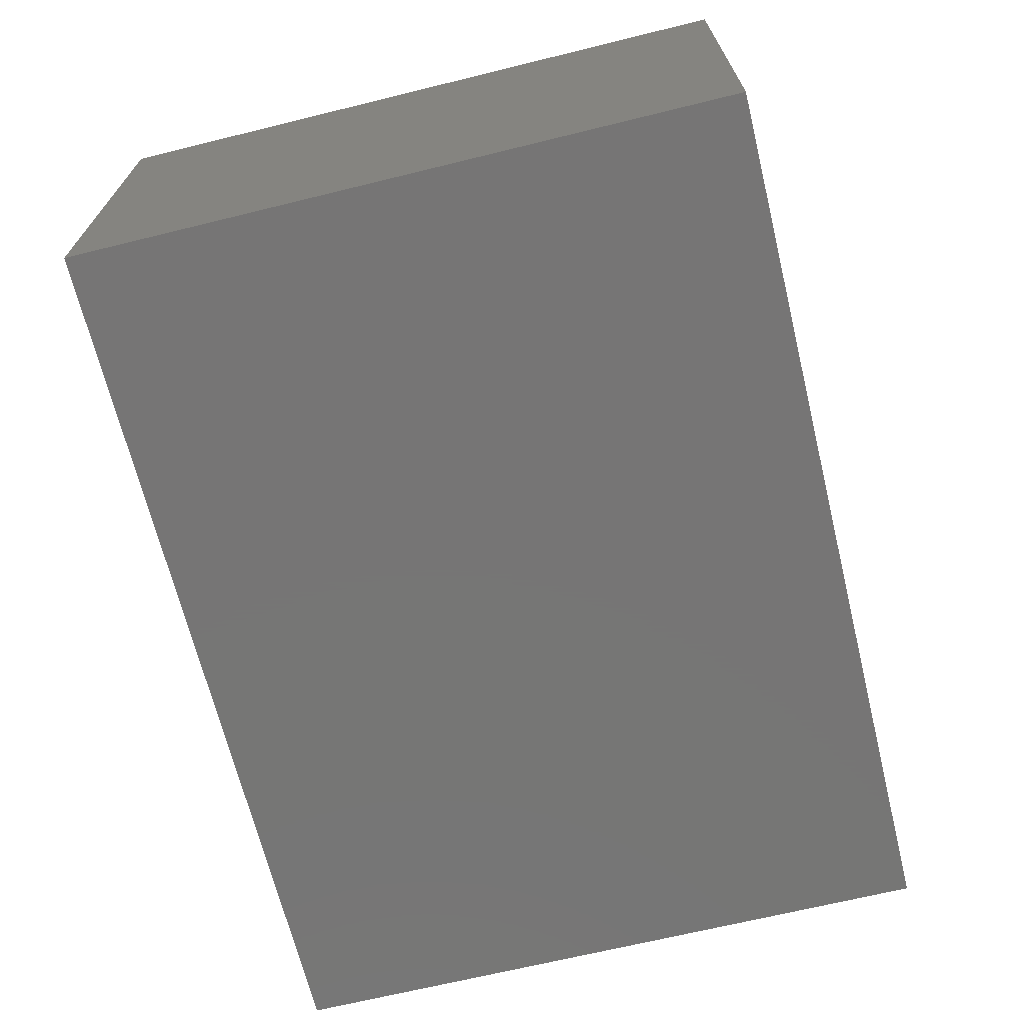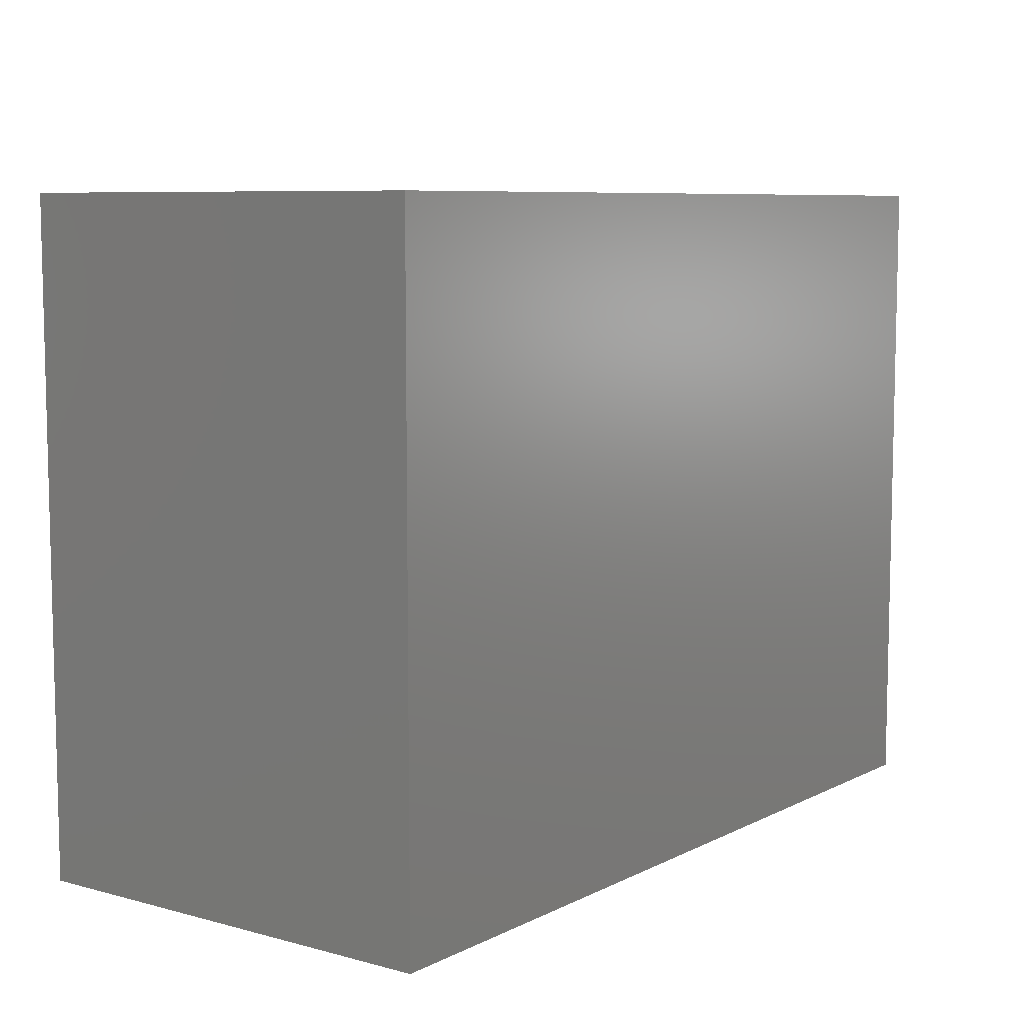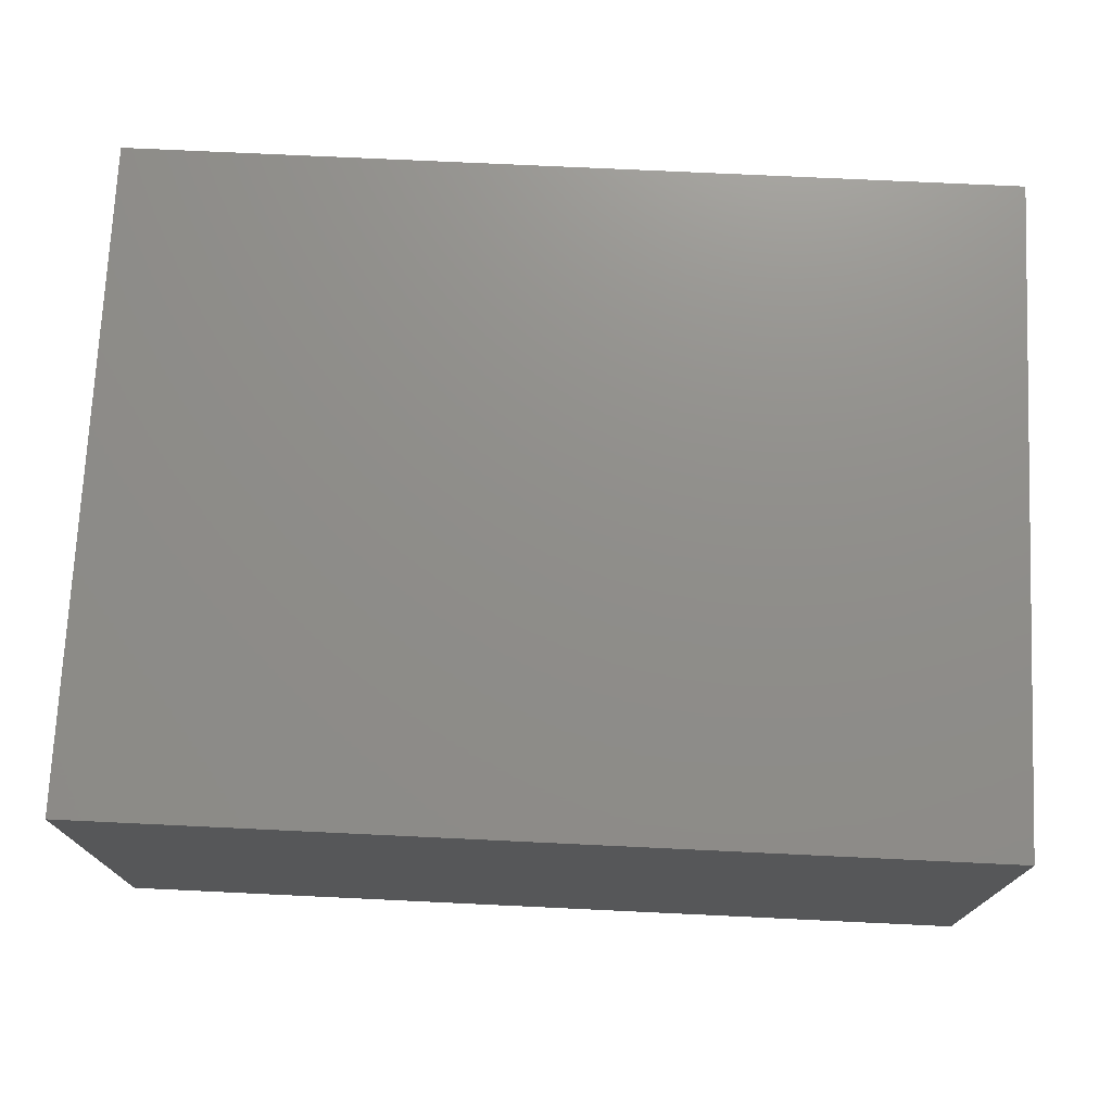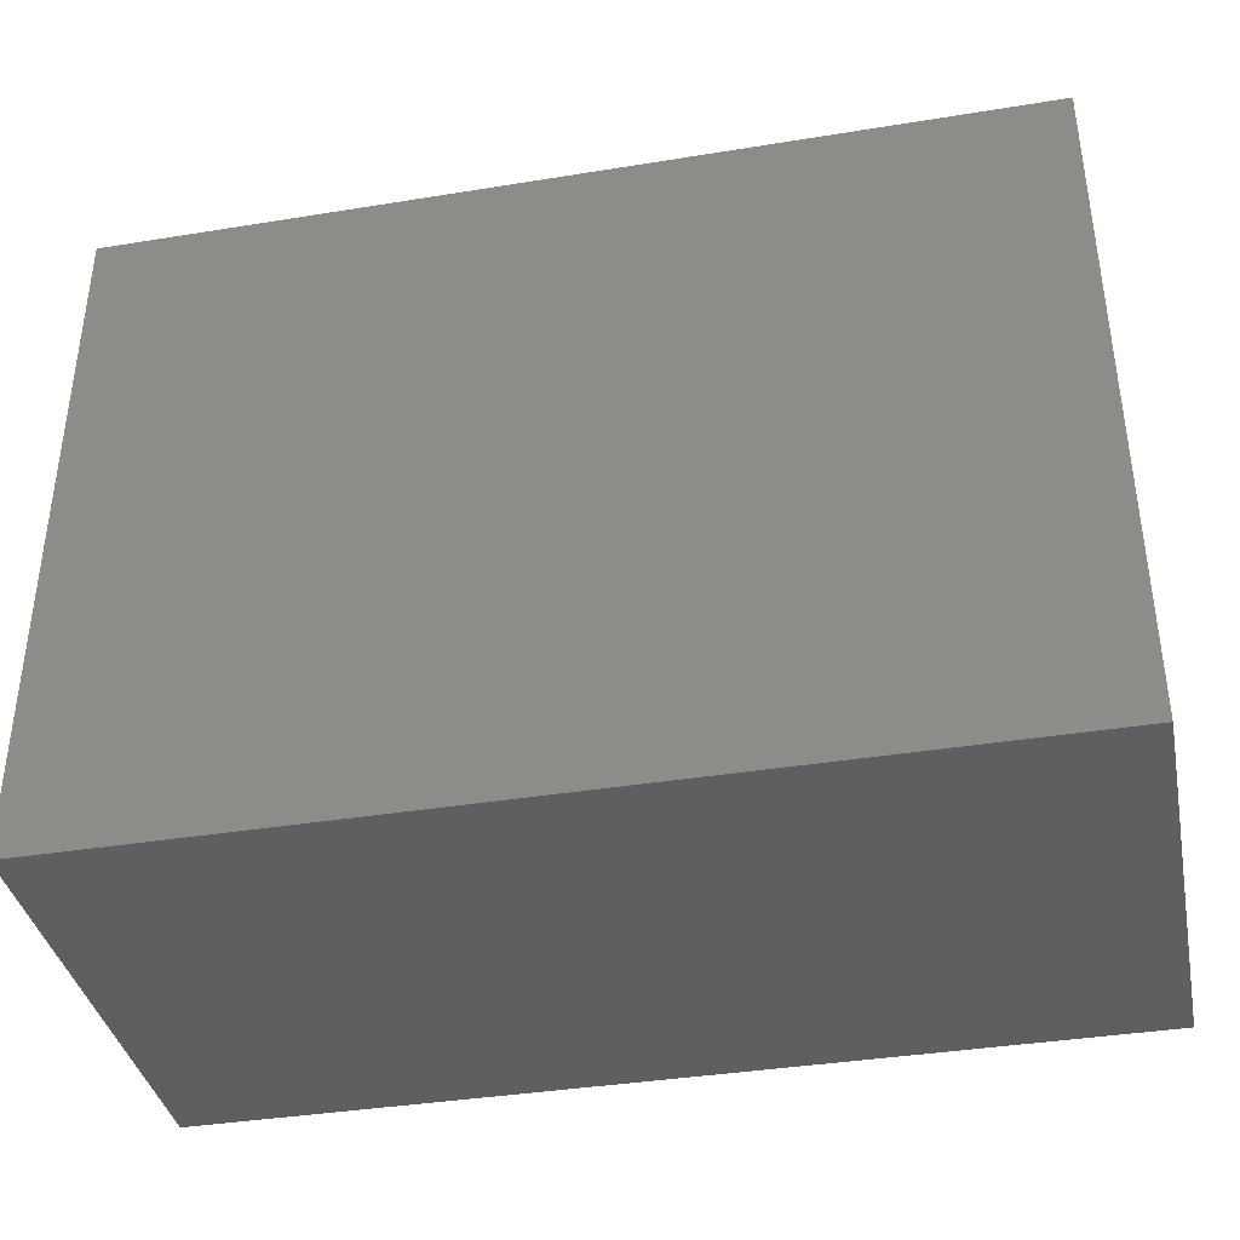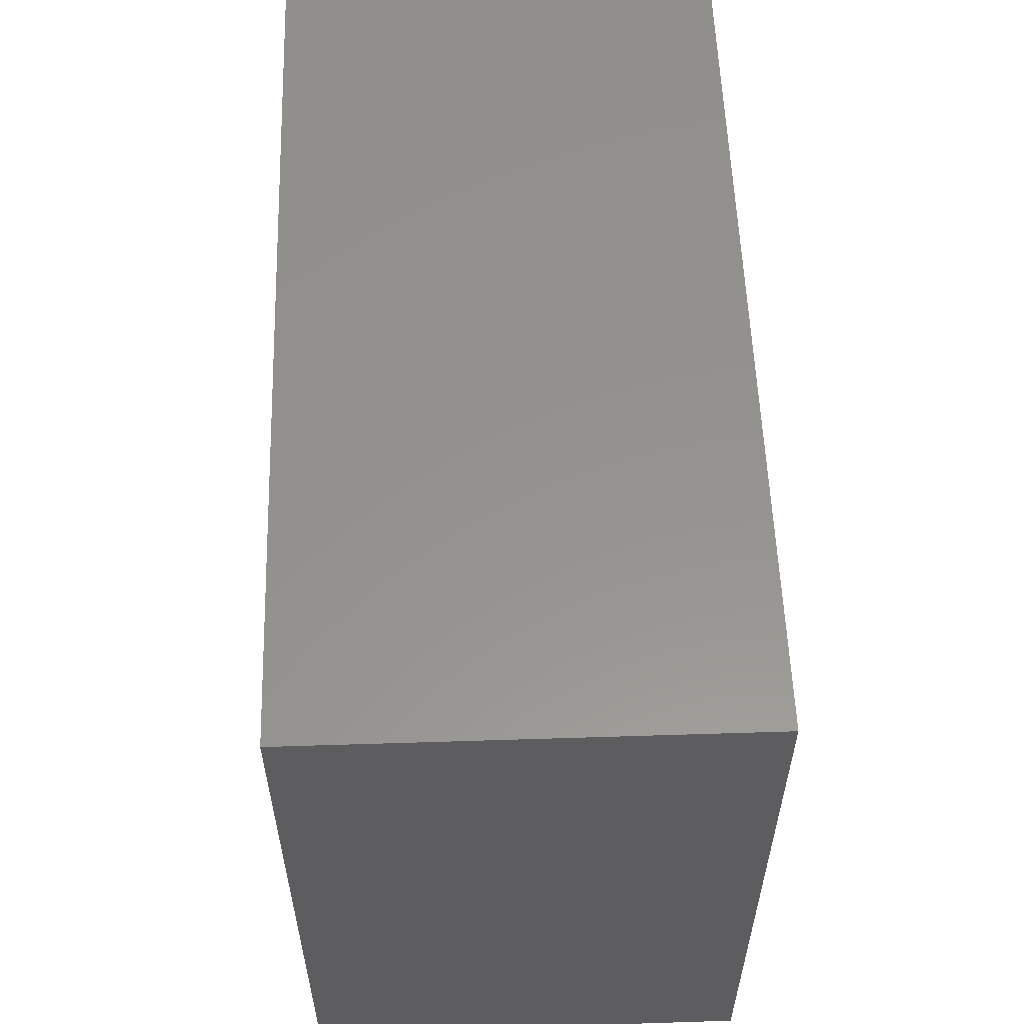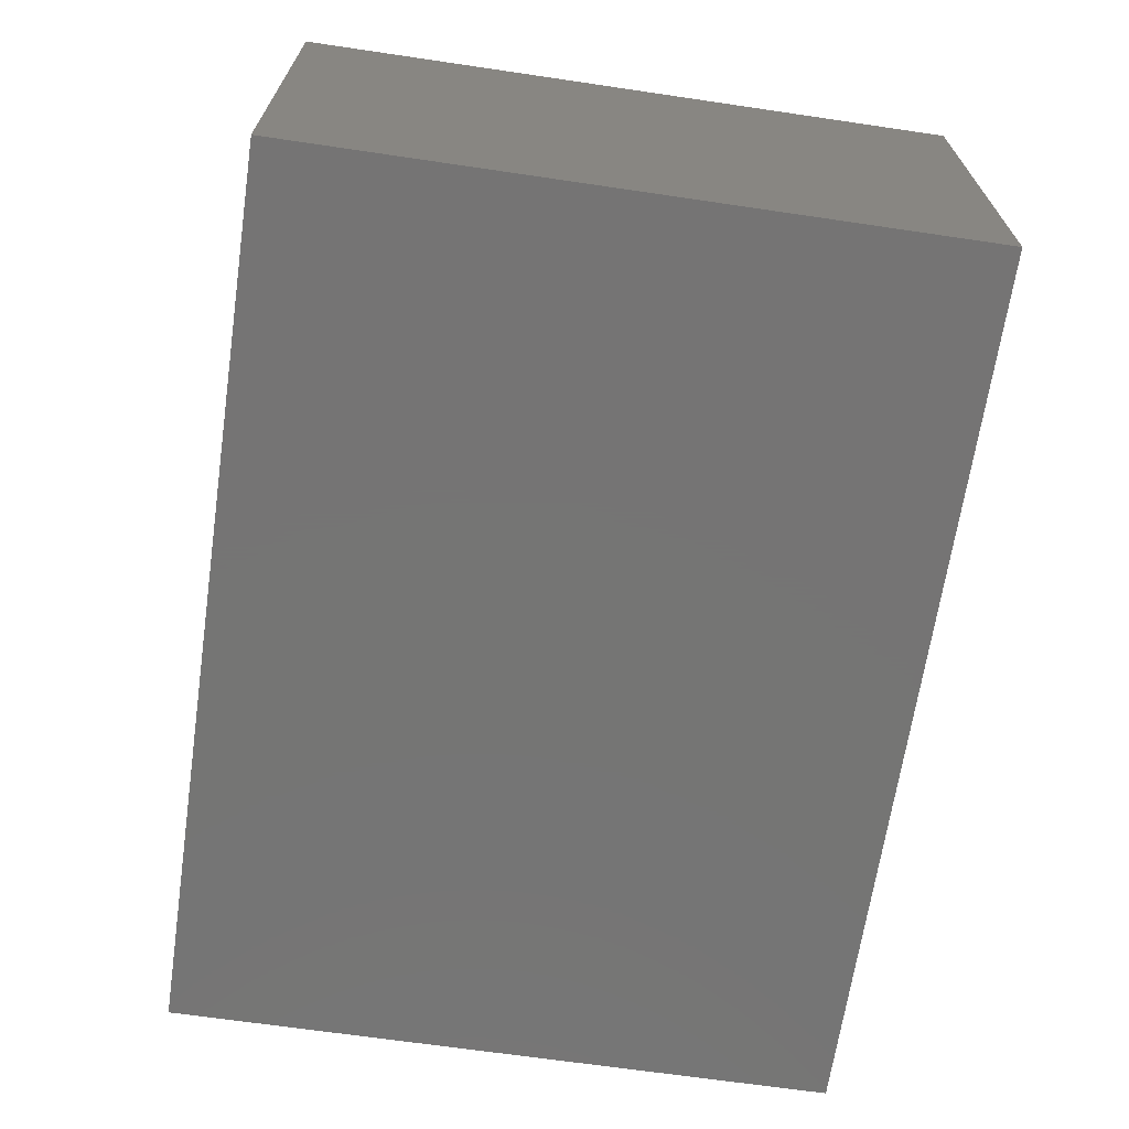
<metadata>
{"format":"stl","ext":"stl","renderer":"f3d","projection":"perspective","resolution":1024,"background":"white","views":[{"elev":-68.0,"azim":103.8,"up":"+Z"},{"elev":7.9,"azim":126.6,"up":"+Y"},{"elev":73.6,"azim":2.7,"up":"+Z"},{"elev":-38.3,"azim":-168.4,"up":"+Y"},{"elev":56.5,"azim":-91.9,"up":"+Y"},{"elev":-67.0,"azim":81.6,"up":"+Z"}]}
</metadata>
<code>
# stl→obj: 8 verts, 12 faces
v 0 -0.5625 0.373
v 0 -0.5625 0
v 0.75 -0.5625 0.373
v 0.75 -0.5625 0
v 0 0 -3.444e-17
v 0 2.284e-17 0.373
v 0.75 0 -3.444e-17
v 0.75 2.284e-17 0.373
f 1 2 3
f 3 2 4
f 2 1 5
f 5 1 6
f 5 6 7
f 7 6 8
f 4 7 3
f 3 7 8
f 6 1 8
f 8 1 3
f 2 5 4
f 4 5 7

</code>
